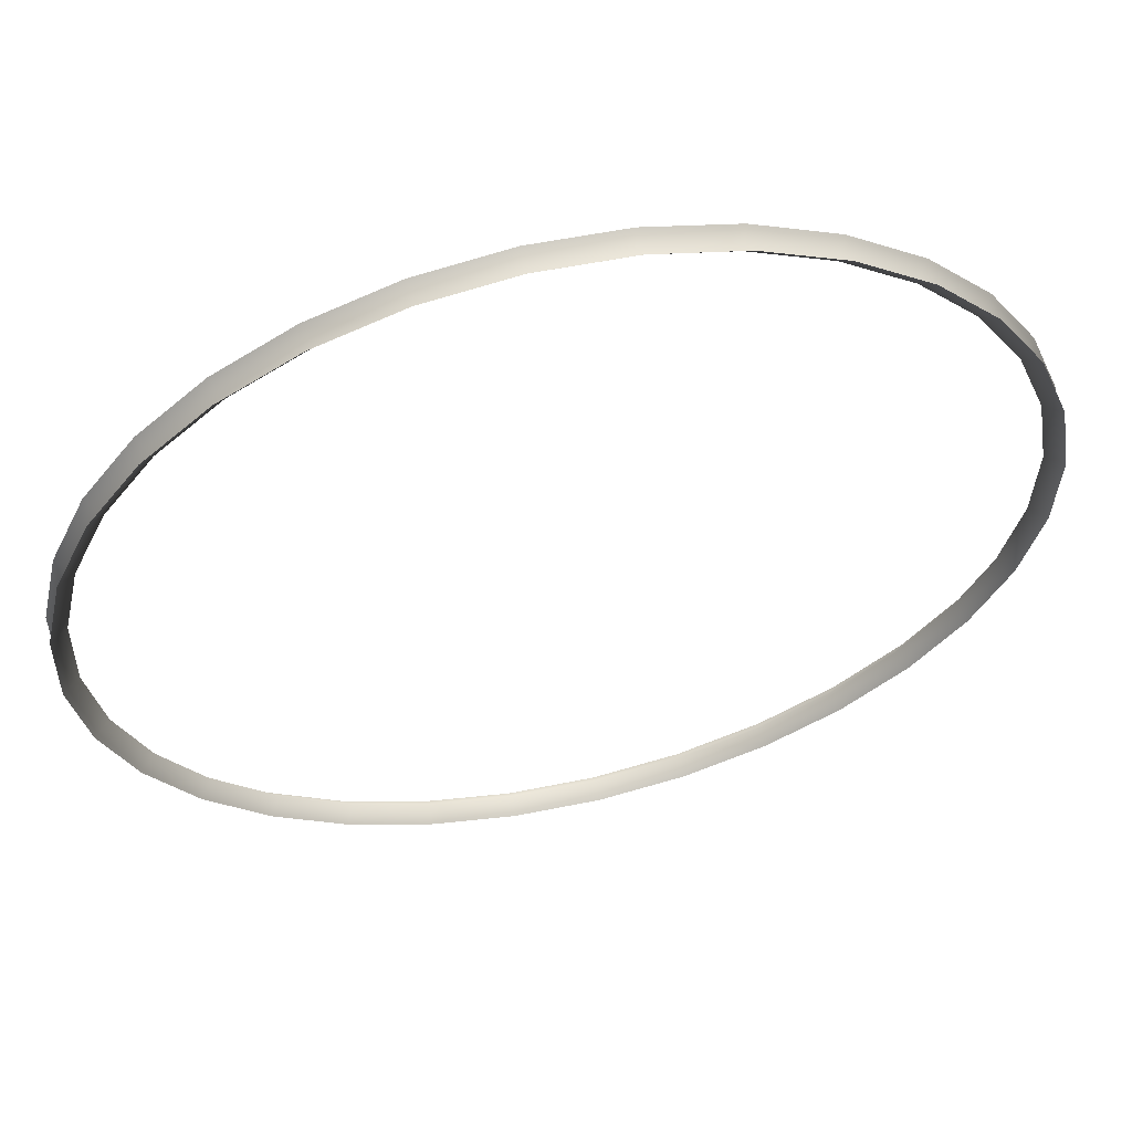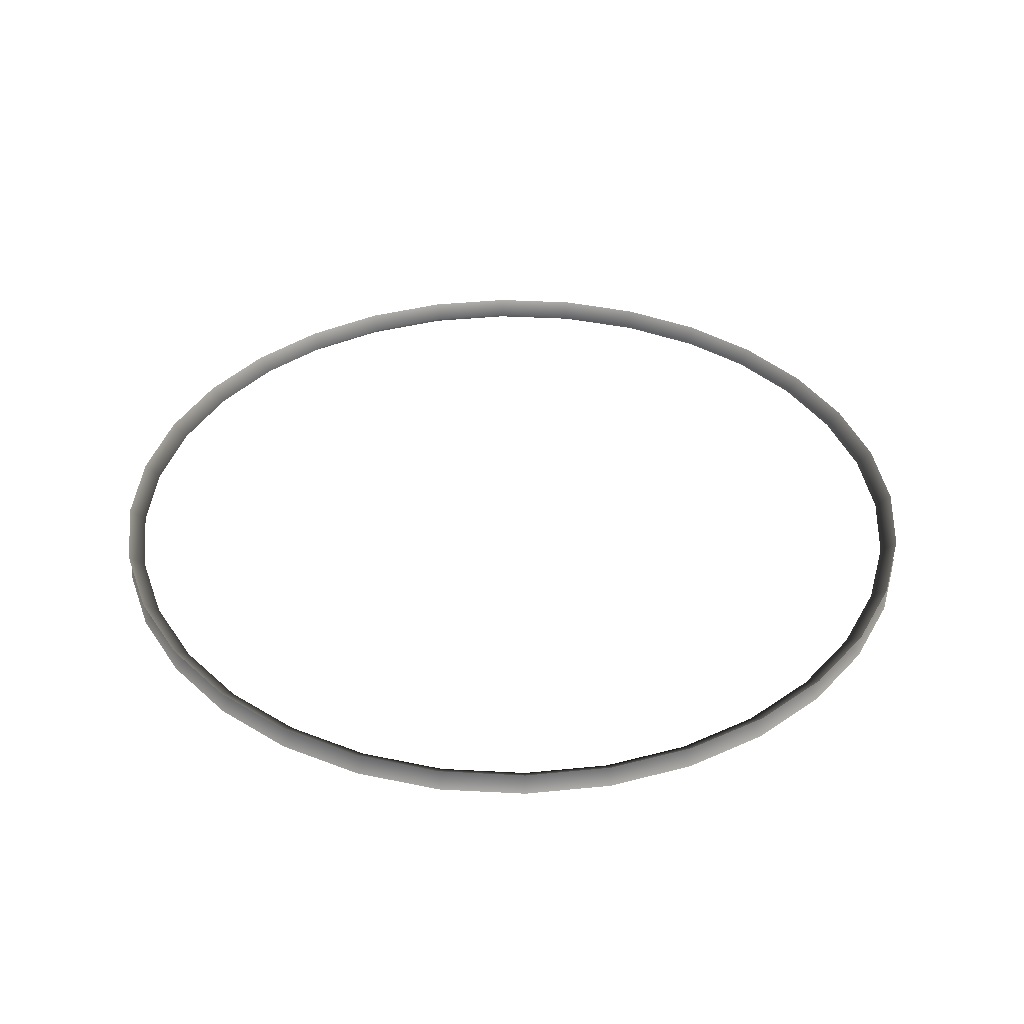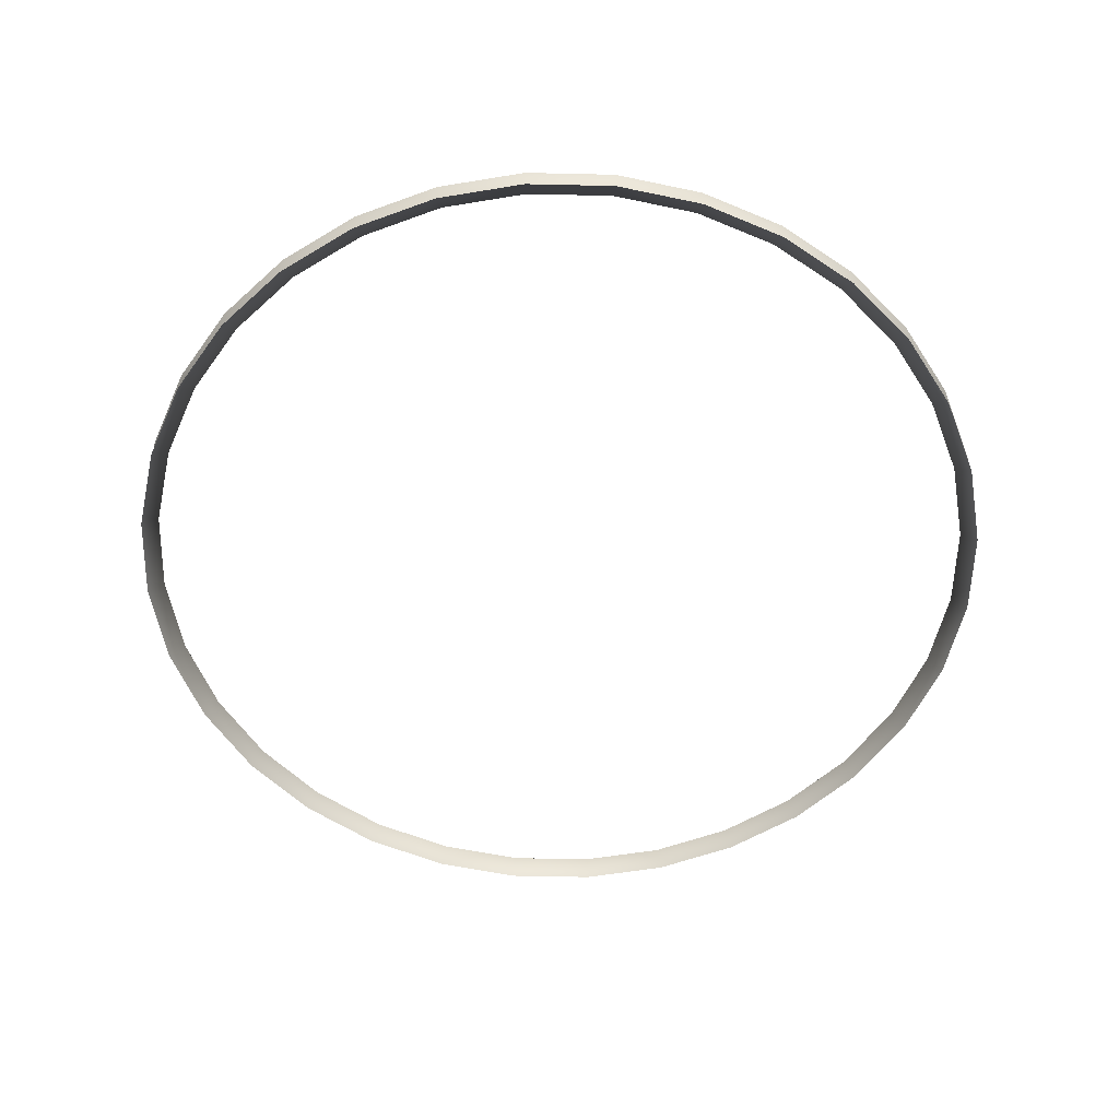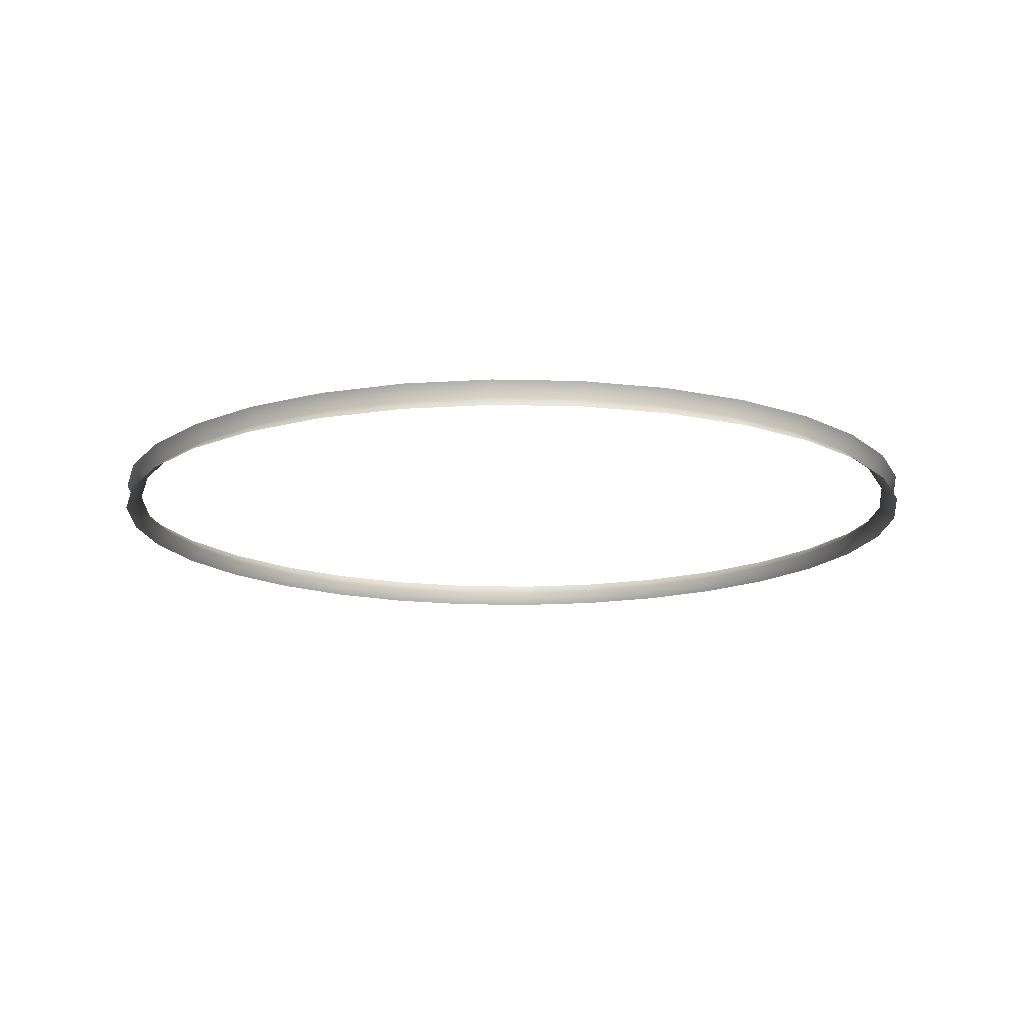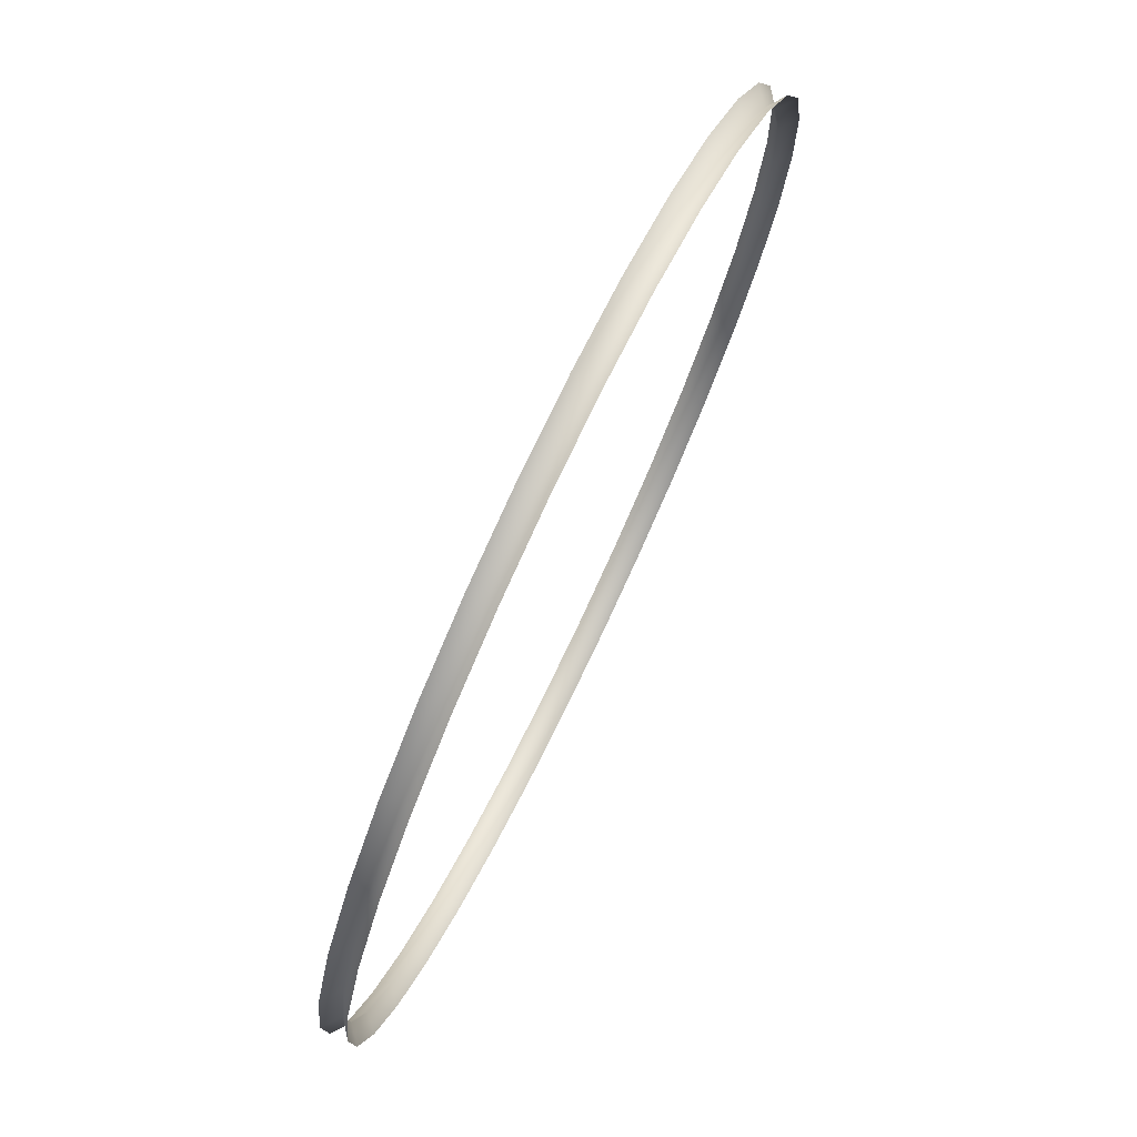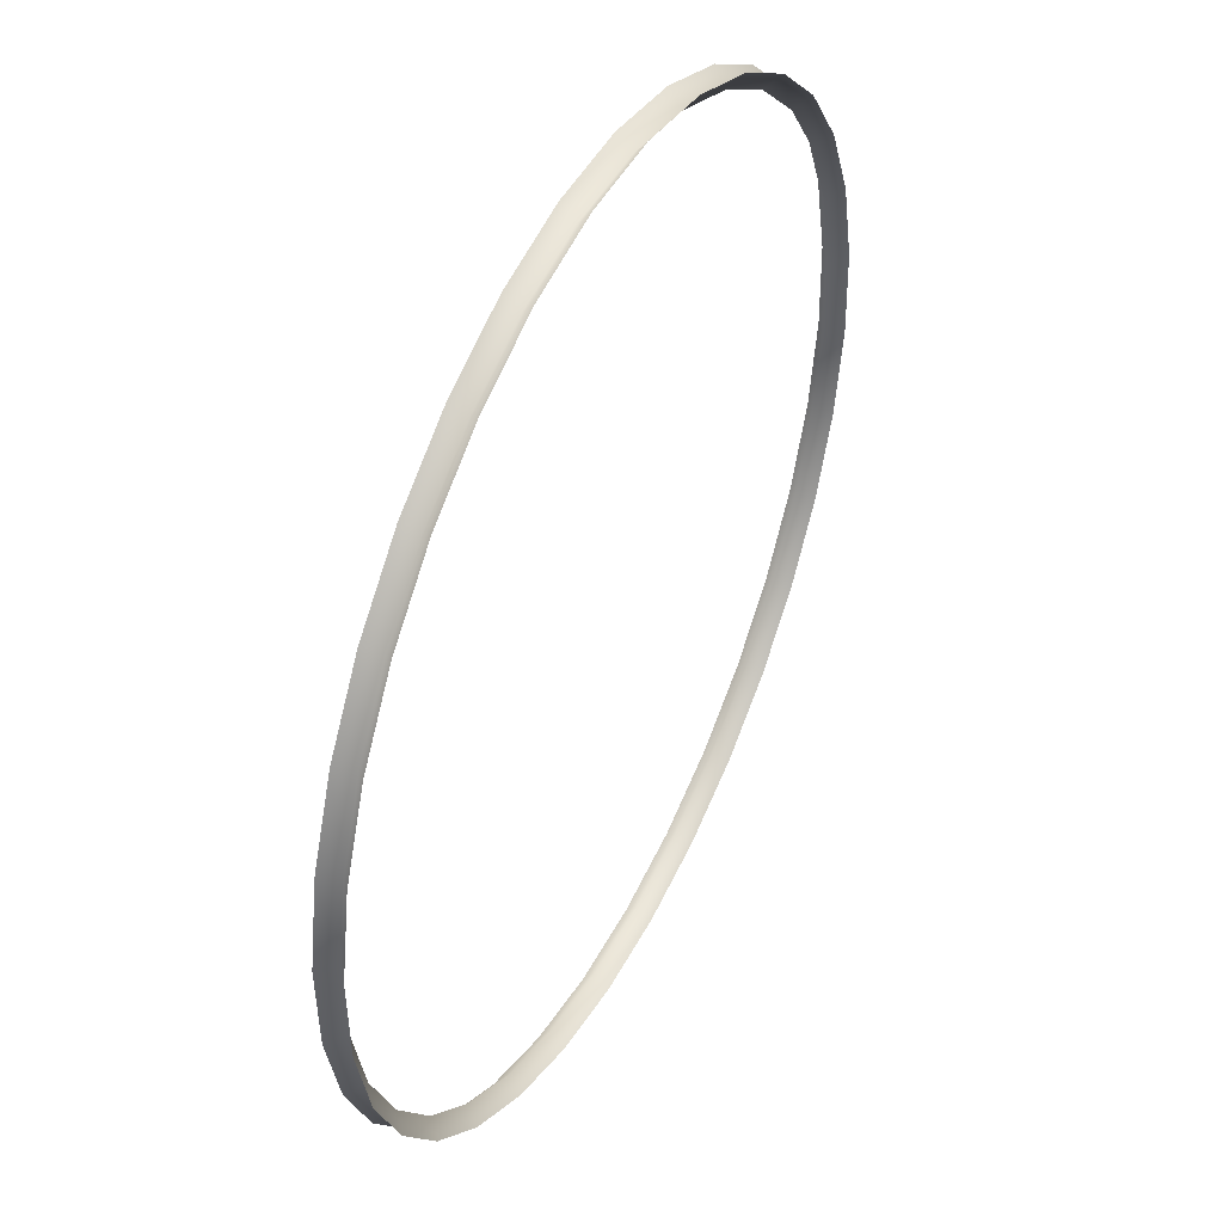
<metadata>
{"format":"obj","ext":"obj","renderer":"f3d","projection":"perspective","resolution":1024,"background":"white","views":[{"elev":58.9,"azim":167.4,"up":"+Y"},{"elev":38.0,"azim":-140.8,"up":"+Z"},{"elev":-55.9,"azim":90.2,"up":"+Z"},{"elev":-15.1,"azim":144.7,"up":"+Z"},{"elev":76.0,"azim":-64.4,"up":"+Y"},{"elev":44.8,"azim":-63.4,"up":"+Y"}]}
</metadata>
<code>
v 0.1553 -0.1792 0.3625
v 0.1873 -0.1455 0.3625
v 0.1873 -0.1455 0.3625
v 0.1174 -0.2061 0.3625
v 0.07492 -0.225 0.3625
v 0.02958 -0.2353 0.3625
v -0.01689 -0.2366 0.3625
v -0.06272 -0.2287 0.3625
v -0.1061 -0.2121 0.3625
v -0.1455 -0.1873 0.3625
v -0.1792 -0.1553 0.3625
v -0.2061 -0.1174 0.3625
v -0.225 -0.07492 0.3625
v -0.2353 -0.02958 0.3625
v -0.2366 0.01689 0.3625
v -0.2287 0.06272 0.3625
v -0.2121 0.1061 0.3625
v -0.1873 0.1455 0.3625
v -0.1553 0.1792 0.3625
v -0.1174 0.2061 0.3625
v -0.07492 0.225 0.3625
v -0.02958 0.2353 0.3625
v 0.01689 0.2366 0.3625
v 0.06272 0.2287 0.3625
v 0.1061 0.2121 0.3625
v 0.1455 0.1873 0.3625
v 0.1792 0.1553 0.3625
v 0.2061 0.1174 0.3625
v 0.225 0.07492 0.3625
v 0.2353 0.02958 0.3625
v 0.2366 -0.01689 0.3625
v 0.2287 -0.06272 0.3625
v 0.2121 -0.1061 0.3625
v -0.2287 0.06272 0.3763
v -0.2121 0.1061 0.3763
v 0.1553 -0.1792 0.3763
v 0.1174 -0.2061 0.3763
v 0.2353 0.02958 0.3763
v 0.2366 -0.01689 0.3763
v -0.1873 0.1455 0.3763
v 0.07492 -0.225 0.3763
v 0.2287 -0.06272 0.3763
v -0.1553 0.1792 0.3763
v 0.02958 -0.2353 0.3763
v 0.2121 -0.1061 0.3763
v -0.1174 0.2061 0.3763
v -0.01689 -0.2366 0.3763
v 0.1873 -0.1455 0.3763
v 0.1873 -0.1455 0.3763
v -0.07492 0.225 0.3763
v -0.06272 -0.2287 0.3763
v -0.02958 0.2353 0.3763
v -0.1061 -0.2121 0.3763
v 0.01689 0.2366 0.3763
v -0.1455 -0.1873 0.3763
v 0.06272 0.2287 0.3763
v -0.1792 -0.1553 0.3763
v 0.1061 0.2121 0.3763
v -0.2061 -0.1174 0.3763
v 0.1455 0.1873 0.3763
v -0.225 -0.07492 0.3763
v 0.1792 0.1553 0.3763
v -0.2353 -0.02958 0.3763
v 0.2061 0.1174 0.3763
v -0.2366 0.01689 0.3763
v 0.225 0.07492 0.3763
v -0.2042 0.1022 0.3694
v 0.113 -0.1985 0.3694
v 0.2278 -0.01627 0.3694
v -0.1804 0.1401 0.3694
v 0.07215 -0.2167 0.3694
v 0.2203 -0.0604 0.3694
v -0.1496 0.1726 0.3694
v 0.02849 -0.2266 0.3694
v 0.2042 -0.1022 0.3694
v -0.113 0.1985 0.3694
v -0.01627 -0.2278 0.3694
v 0.1804 -0.1401 0.3694
v 0.1804 -0.1401 0.3694
v -0.07215 0.2167 0.3694
v -0.0604 -0.2203 0.3694
v -0.02849 0.2266 0.3694
v -0.1022 -0.2042 0.3694
v 0.01627 0.2278 0.3694
v -0.1401 -0.1804 0.3694
v 0.0604 0.2203 0.3694
v -0.1726 -0.1496 0.3694
v 0.1022 0.2042 0.3694
v -0.1985 -0.113 0.3694
v 0.1401 0.1804 0.3694
v -0.2167 -0.07215 0.3694
v 0.1726 0.1496 0.3694
v -0.2266 -0.02849 0.3694
v 0.1985 0.113 0.3694
v -0.2278 0.01627 0.3694
v 0.2167 0.07215 0.3694
v -0.2203 0.0604 0.3694
v 0.1496 -0.1726 0.3694
v 0.2266 0.02849 0.3694
f 99 96 66
f 99 66 38
f 98 79 49
f 98 49 36
f 97 95 65
f 97 65 34
f 96 94 64
f 96 64 66
f 95 93 63
f 95 63 65
f 94 92 62
f 94 62 64
f 93 91 61
f 93 61 63
f 92 90 60
f 92 60 62
f 91 89 59
f 91 59 61
f 90 88 58
f 90 58 60
f 89 87 57
f 89 57 59
f 88 86 56
f 88 56 58
f 87 85 55
f 87 55 57
f 86 84 54
f 86 54 56
f 85 83 53
f 85 53 55
f 84 82 52
f 84 52 54
f 83 81 51
f 83 51 53
f 82 80 50
f 82 50 52
f 81 77 47
f 81 47 51
f 80 76 46
f 80 46 50
f 78 75 45
f 78 45 48
f 77 74 44
f 77 44 47
f 76 73 43
f 76 43 46
f 75 72 42
f 75 42 45
f 74 71 41
f 74 41 44
f 73 70 40
f 73 40 43
f 72 69 39
f 72 39 42
f 71 68 37
f 71 37 41
f 70 67 35
f 70 35 40
f 69 99 38
f 69 38 39
f 68 98 36
f 68 36 37
f 67 97 34
f 67 34 35
f 17 16 97
f 17 97 67
f 4 1 98
f 4 98 68
f 31 30 99
f 31 99 69
f 18 17 67
f 18 67 70
f 5 4 68
f 5 68 71
f 32 31 69
f 32 69 72
f 19 18 70
f 19 70 73
f 6 5 71
f 6 71 74
f 33 32 72
f 33 72 75
f 20 19 73
f 20 73 76
f 7 6 74
f 7 74 77
f 2 33 75
f 2 75 78
f 21 20 76
f 21 76 80
f 8 7 77
f 8 77 81
f 22 21 80
f 22 80 82
f 9 8 81
f 9 81 83
f 23 22 82
f 23 82 84
f 10 9 83
f 10 83 85
f 24 23 84
f 24 84 86
f 11 10 85
f 11 85 87
f 25 24 86
f 25 86 88
f 12 11 87
f 12 87 89
f 26 25 88
f 26 88 90
f 13 12 89
f 13 89 91
f 27 26 90
f 27 90 92
f 14 13 91
f 14 91 93
f 28 27 92
f 28 92 94
f 15 14 93
f 15 93 95
f 29 28 94
f 29 94 96
f 16 15 95
f 16 95 97
f 1 3 79
f 1 79 98
f 30 29 96
f 30 96 99

</code>
